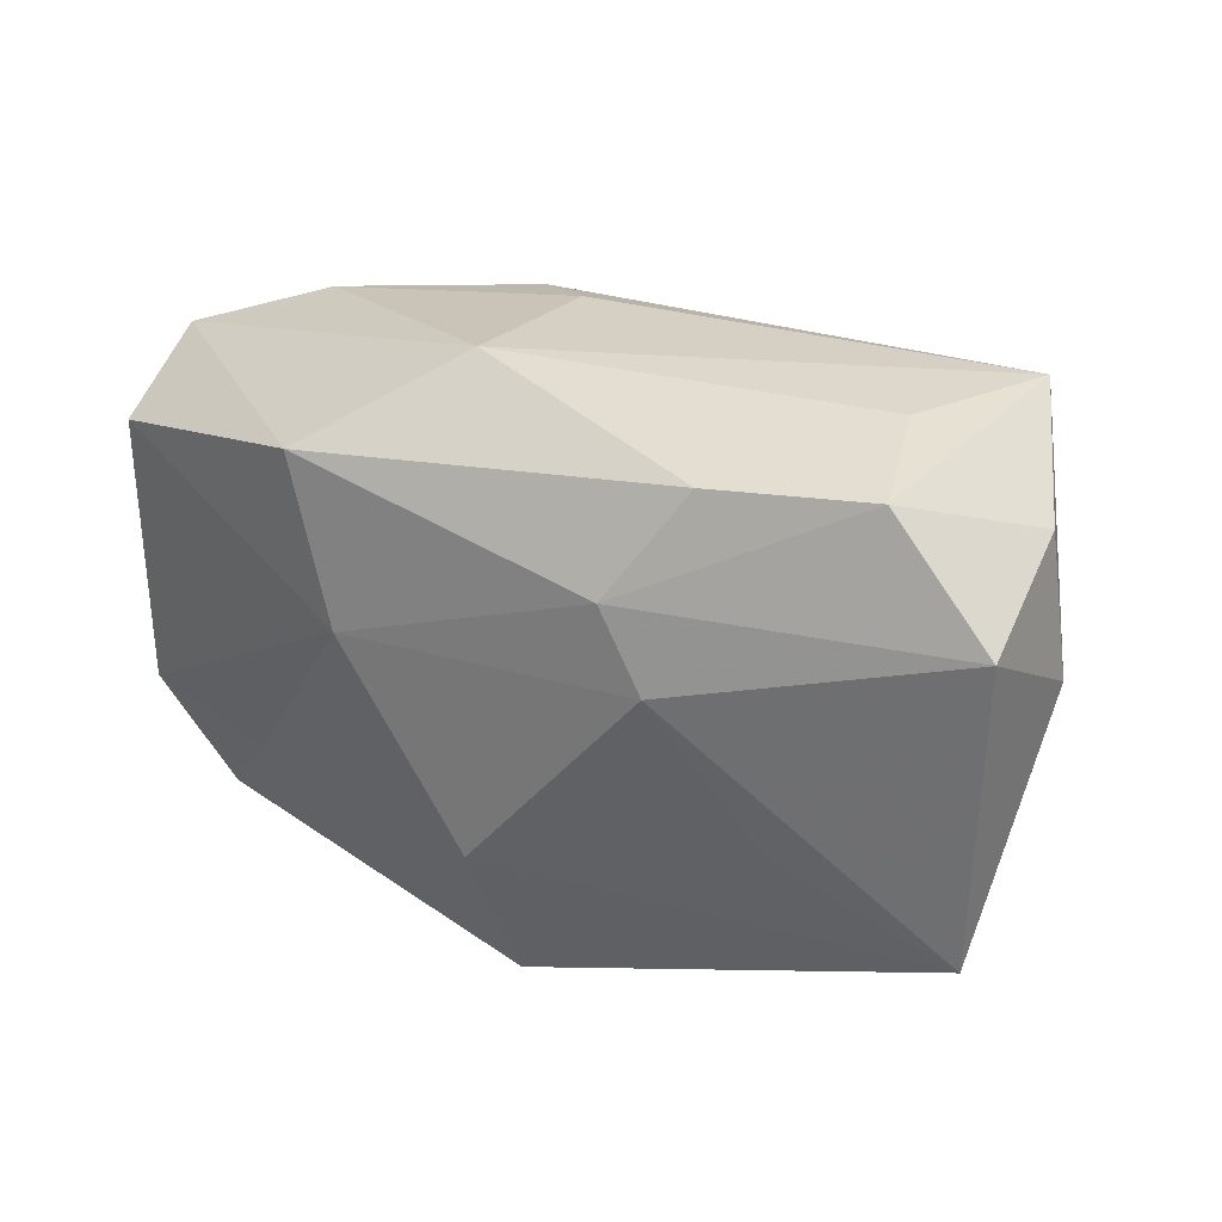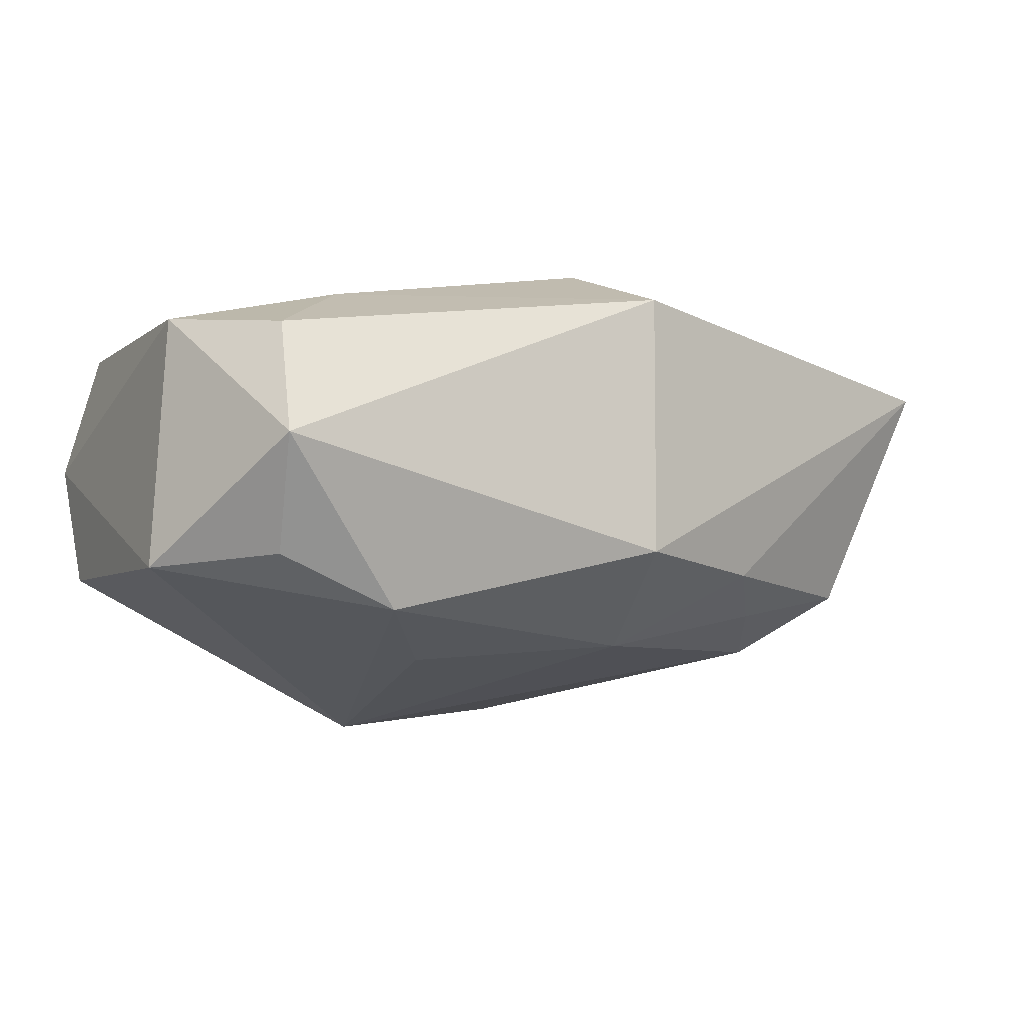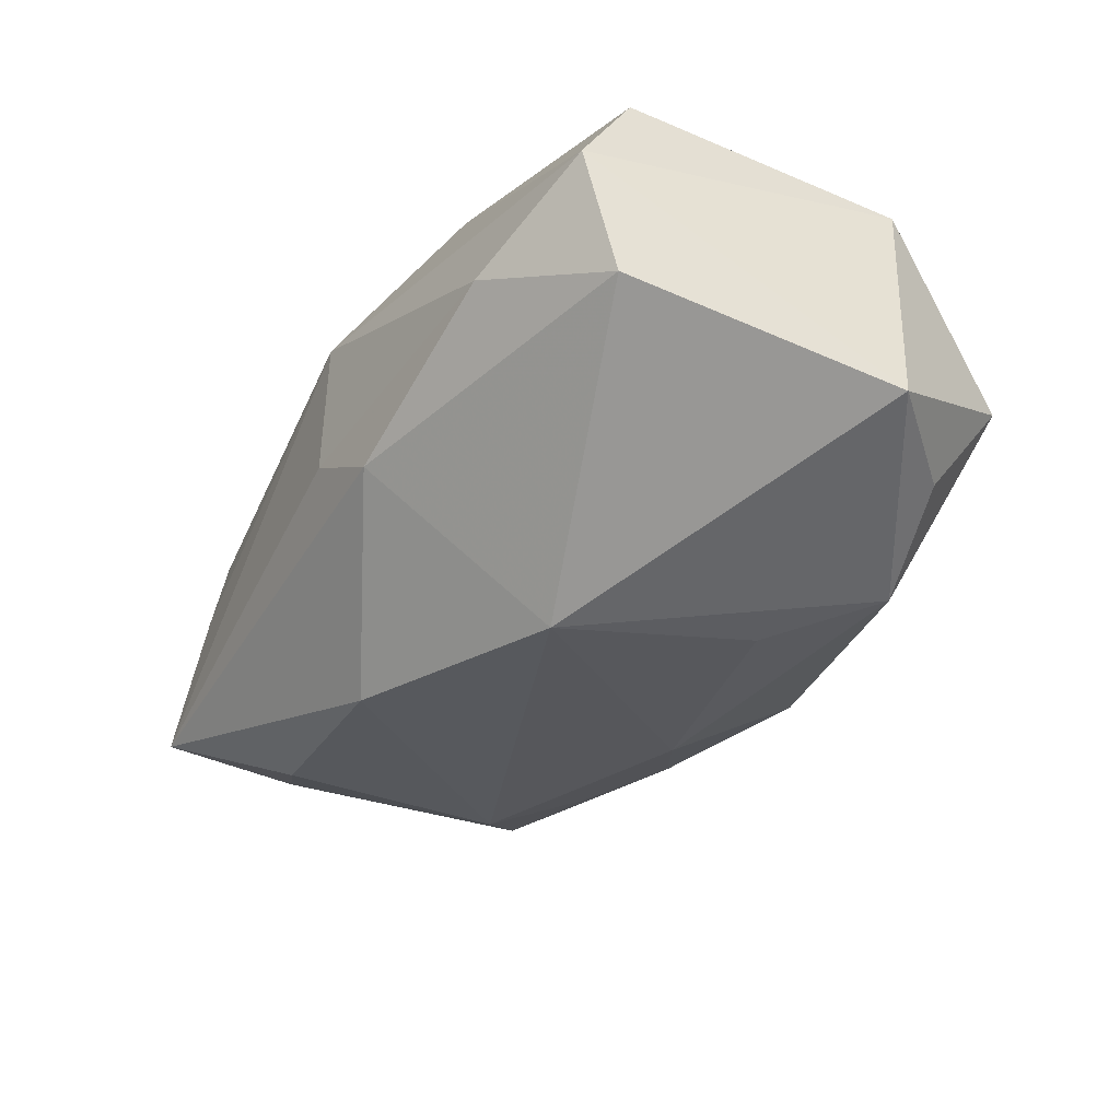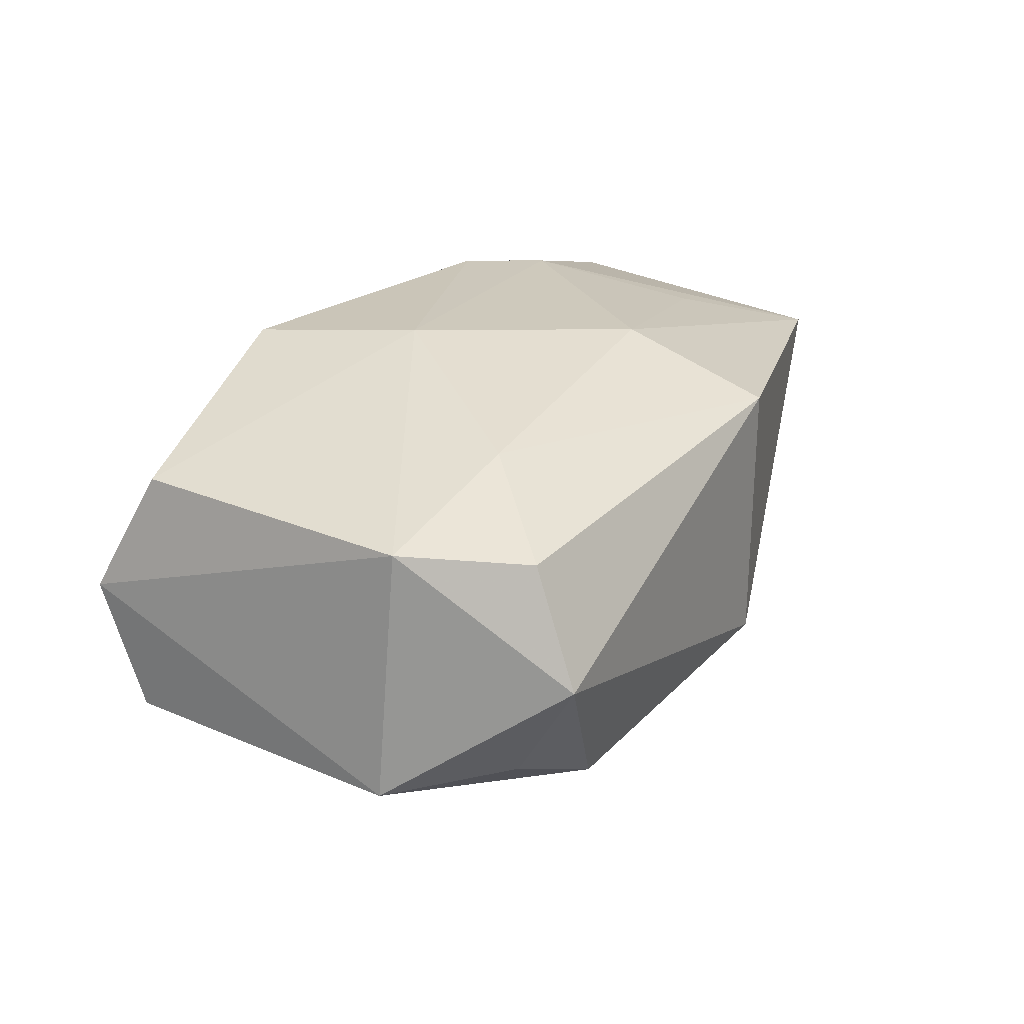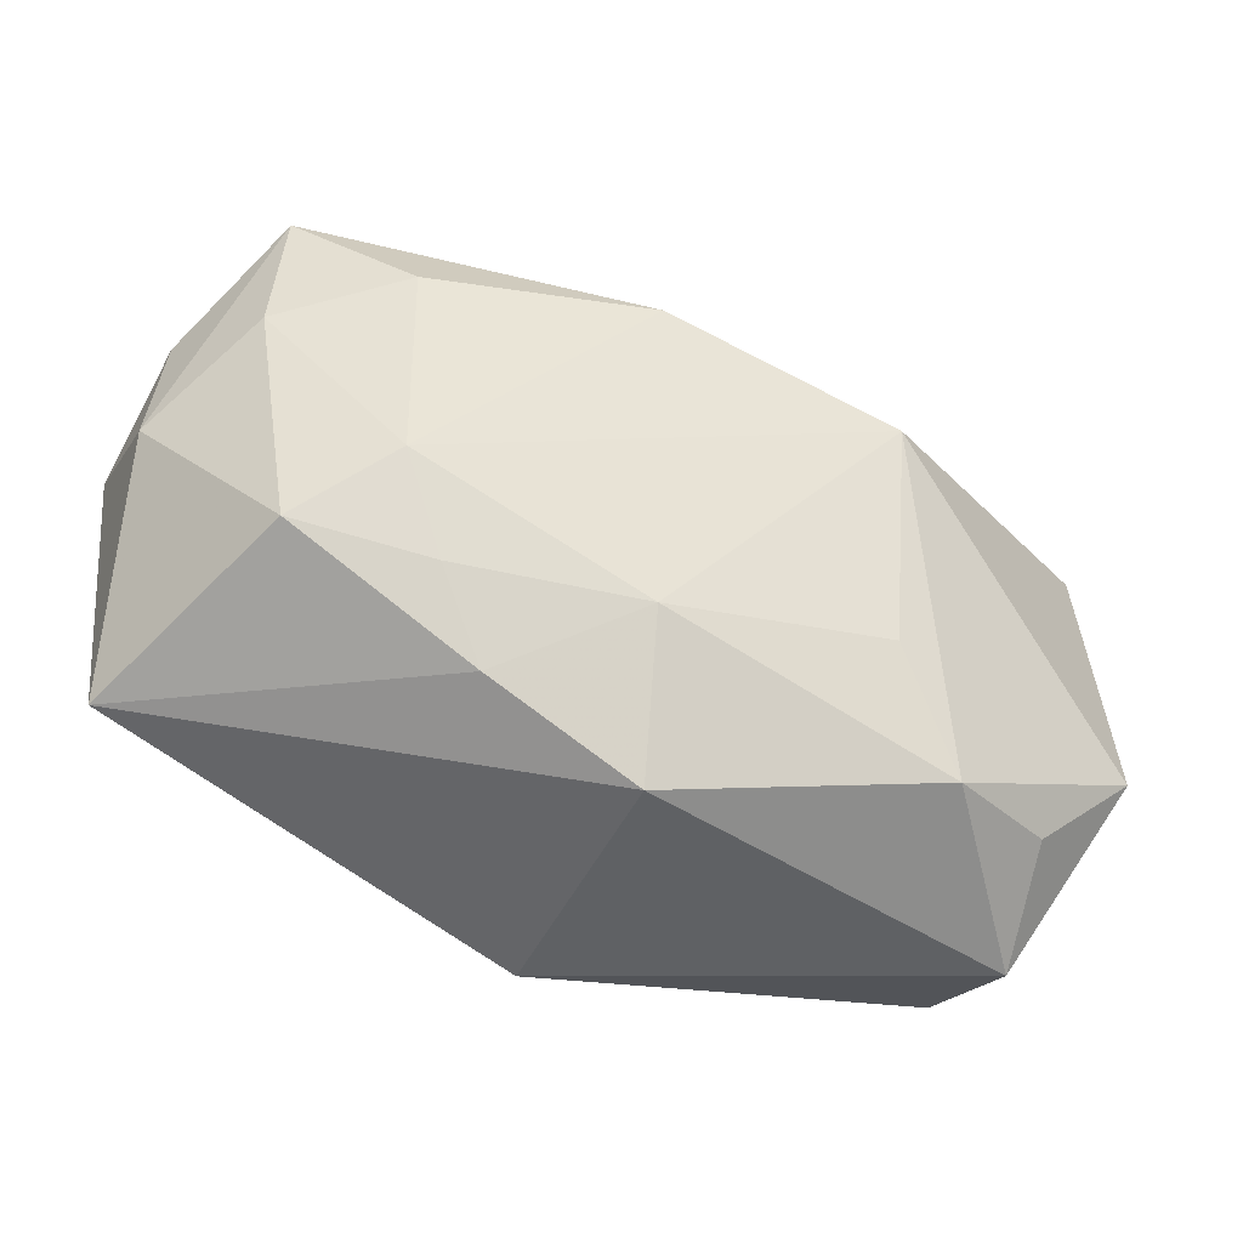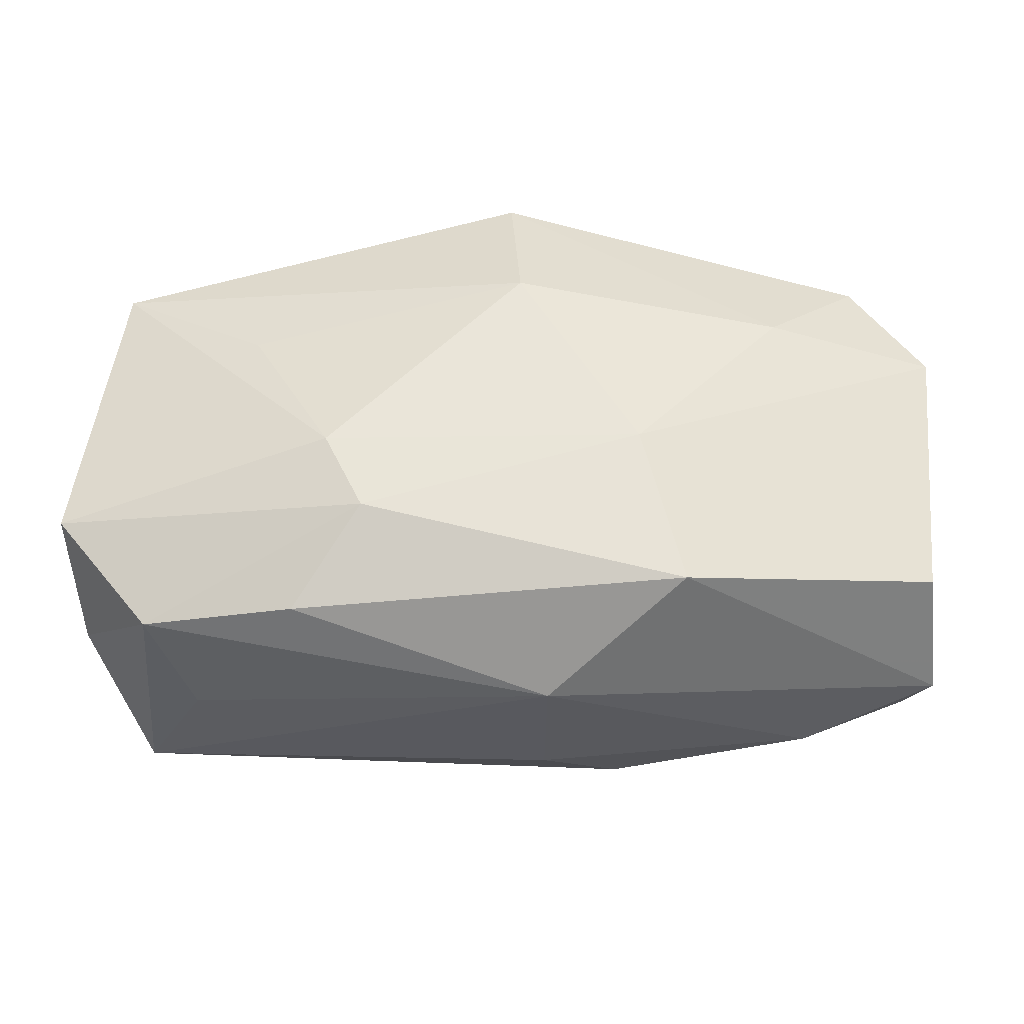
<metadata>
{"format":"obj","ext":"obj","renderer":"f3d","projection":"perspective","resolution":1024,"background":"white","views":[{"elev":25.5,"azim":32.9,"up":"+Y"},{"elev":-9.9,"azim":-27.1,"up":"+Z"},{"elev":-40.7,"azim":-116.7,"up":"+Z"},{"elev":21.6,"azim":-60.4,"up":"+Z"},{"elev":-46.0,"azim":154.7,"up":"+Y"},{"elev":59.7,"azim":-176.6,"up":"+Z"}]}
</metadata>
<code>
v 0.03781 -0.01483 0.009734
v -0.01903 -0.02022 -0.01465
v -0.02997 -0.02451 -0.001726
v -0.009656 0.002355 0.01826
v 0.03134 0.01961 0.01167
v -0.01231 0.006542 -0.02226
v -0.01308 -0.01134 -0.01764
v 0.034 0.01041 -0.008935
v 0.002883 -0.02517 0.0129
v 0.005141 -0.01381 -0.01579
v 0.001388 -0.01337 0.01779
v -0.02944 -0.02085 0.008089
v 0.003004 -0.0248 -0.008939
v 0.01986 -0.01284 -0.0122
v -0.02841 -0.01875 -0.0105
v -0.03613 -0.01215 0.009507
v 0.03316 0.02241 -0.0091
v 0.0239 -0.005374 -0.01468
v 0.01338 0.0106 0.01826
v 0.03076 -0.01086 -0.009641
v 0.02435 0.01359 -0.01498
v 0.02467 -0.007719 0.01418
v -0.003012 0.02282 0.008653
v 0.01697 0.004321 0.01826
v -0.03695 0.01634 0.001351
v 0.03858 0.01574 0.001179
v -0.01399 0.01557 0.0175
v -0.02607 0.01982 -0.003763
v 0.006118 0.01448 -0.01941
v -0.02168 -0.01306 0.01331
v -0.03541 0.01128 0.0111
v -0.03603 0.01302 -0.009204
v 0.01547 -0.01924 -0.009493
v -0.002913 0.02285 -0.004811
v 0.01865 0.01886 0.0145
v 0.03979 0.004375 0.0003245
v 0.03979 0.01056 0.01215
v -0.009411 0.02136 -0.009477
v -0.03672 -0.01077 -0.01114
v 0.02777 0.02175 0.001648
f 5 19 37
f 9 1 11
f 11 1 22
f 26 5 37
f 17 5 26
f 6 2 39
f 16 25 39
f 40 17 23
f 23 5 40
f 40 5 17
f 35 5 23
f 19 5 35
f 17 21 29
f 6 38 29
f 29 38 17
f 20 1 33
f 30 9 11
f 23 25 27
f 27 35 23
f 19 35 27
f 33 1 13
f 1 9 13
f 13 10 33
f 2 10 13
f 16 39 3
f 2 13 3
f 3 13 9
f 24 1 37
f 24 22 1
f 37 19 24
f 11 22 24
f 28 25 23
f 7 2 6
f 6 10 7
f 7 10 2
f 6 39 32
f 32 39 25
f 25 28 32
f 32 38 6
f 32 28 38
f 8 21 17
f 33 10 14
f 14 20 33
f 12 30 16
f 9 30 12
f 16 3 12
f 12 3 9
f 31 25 16
f 31 27 25
f 16 30 4
f 4 31 16
f 27 31 4
f 4 30 11
f 11 24 4
f 19 27 4
f 4 24 19
f 15 39 2
f 2 3 15
f 15 3 39
f 34 28 23
f 38 28 34
f 23 17 34
f 17 38 34
f 21 8 18
f 18 8 20
f 20 14 18
f 18 14 10
f 18 29 21
f 18 10 6
f 6 29 18
f 17 26 36
f 36 8 17
f 37 1 36
f 36 26 37
f 1 20 36
f 20 8 36

</code>
